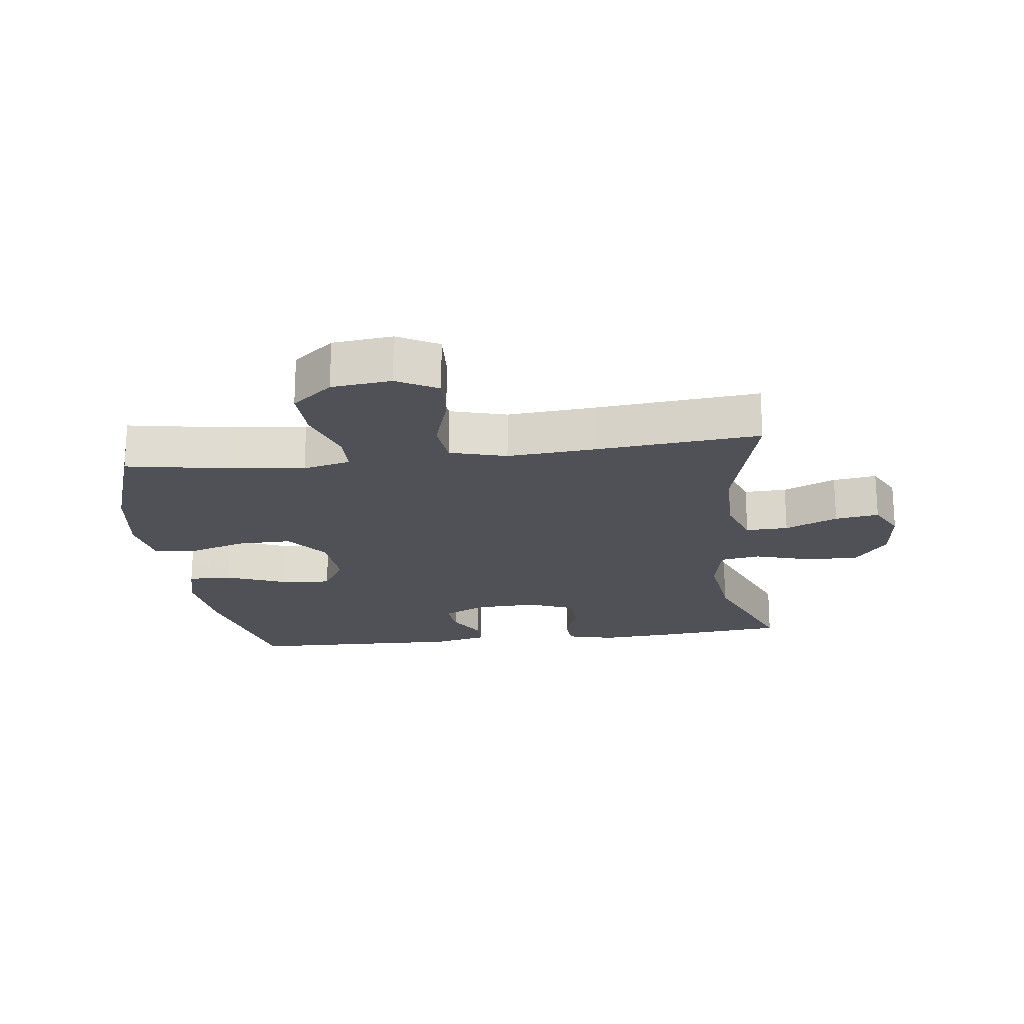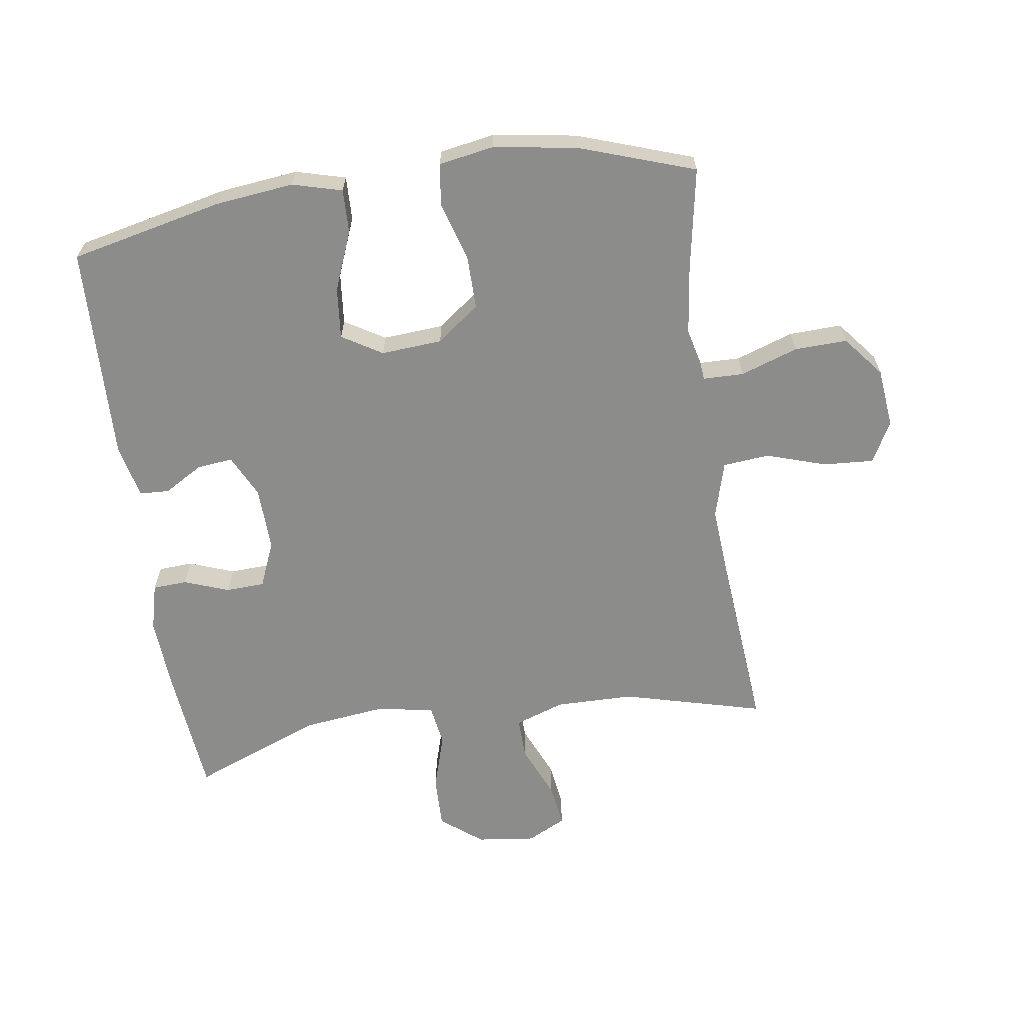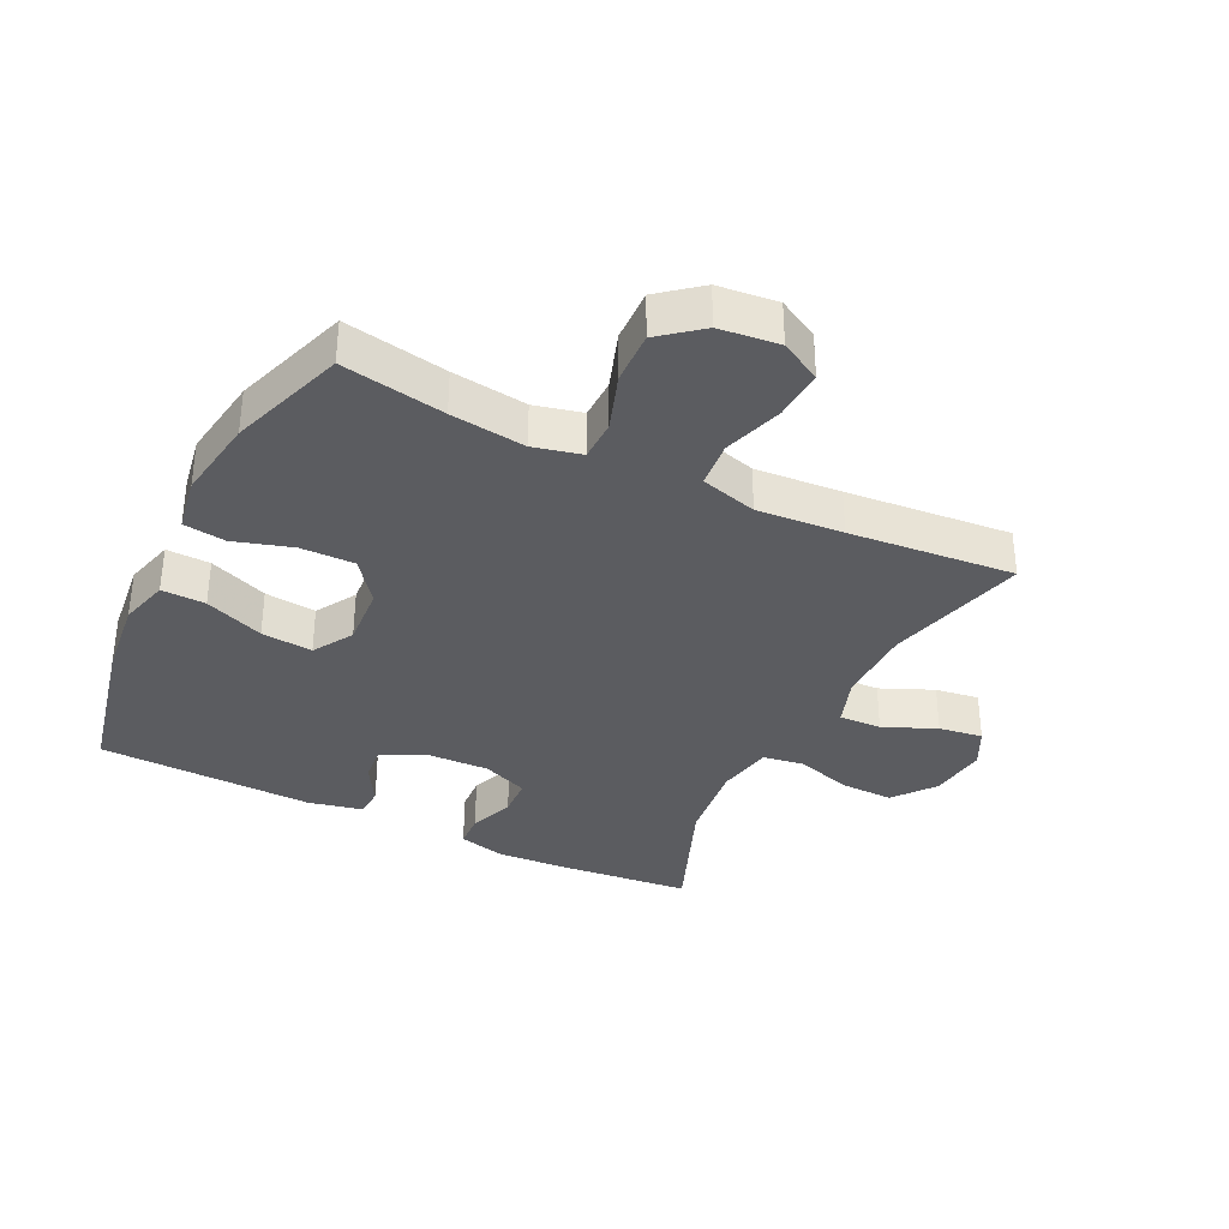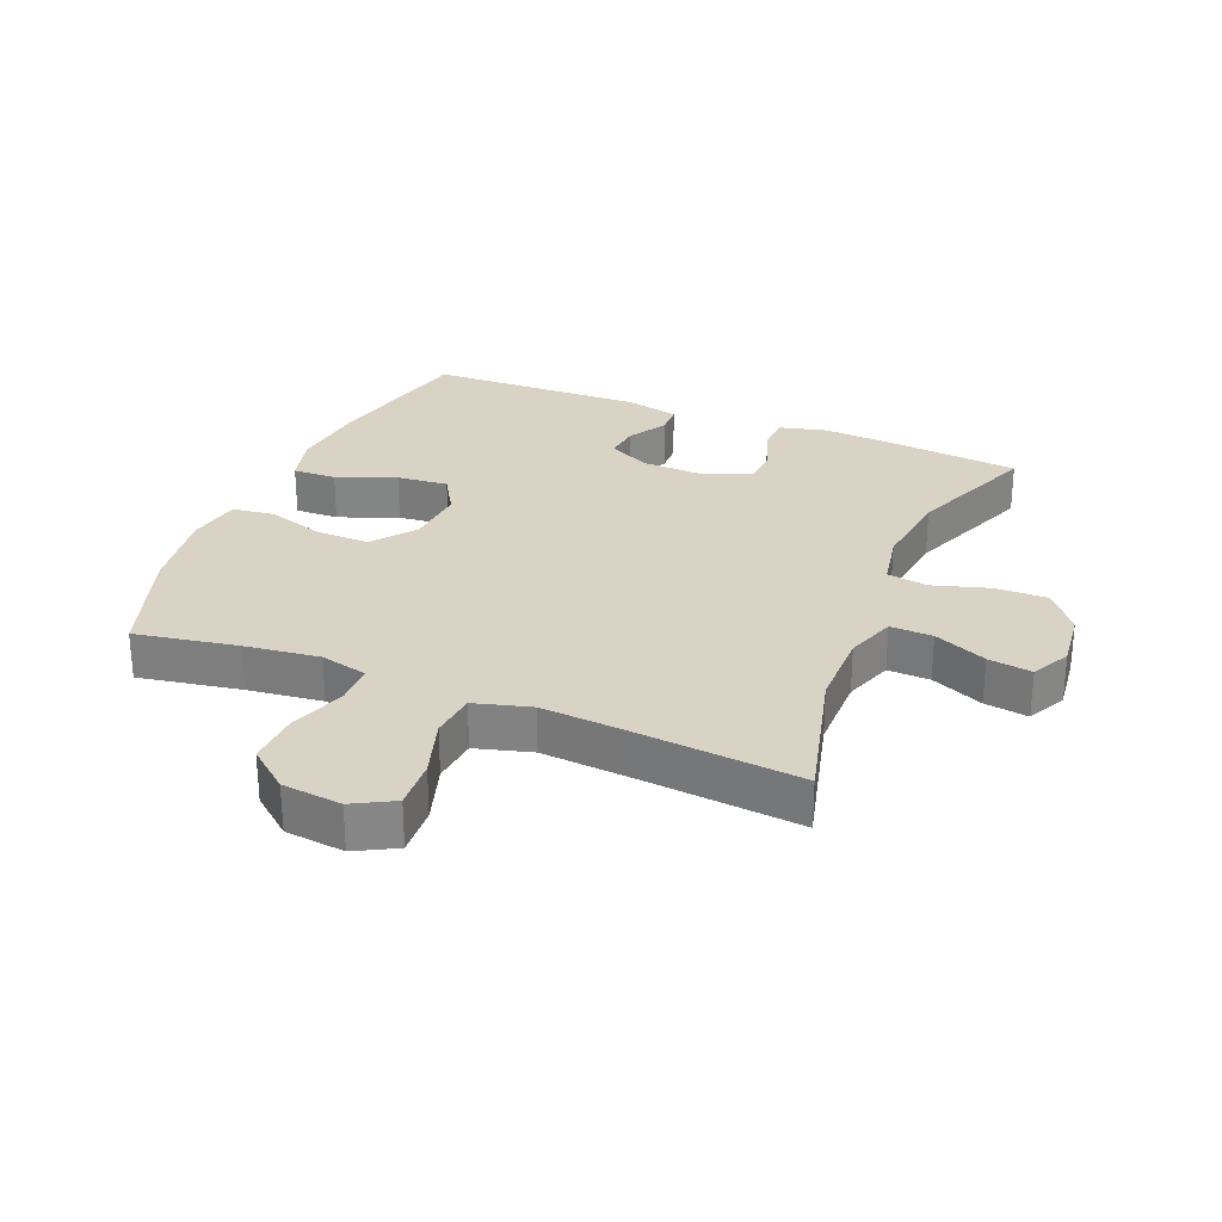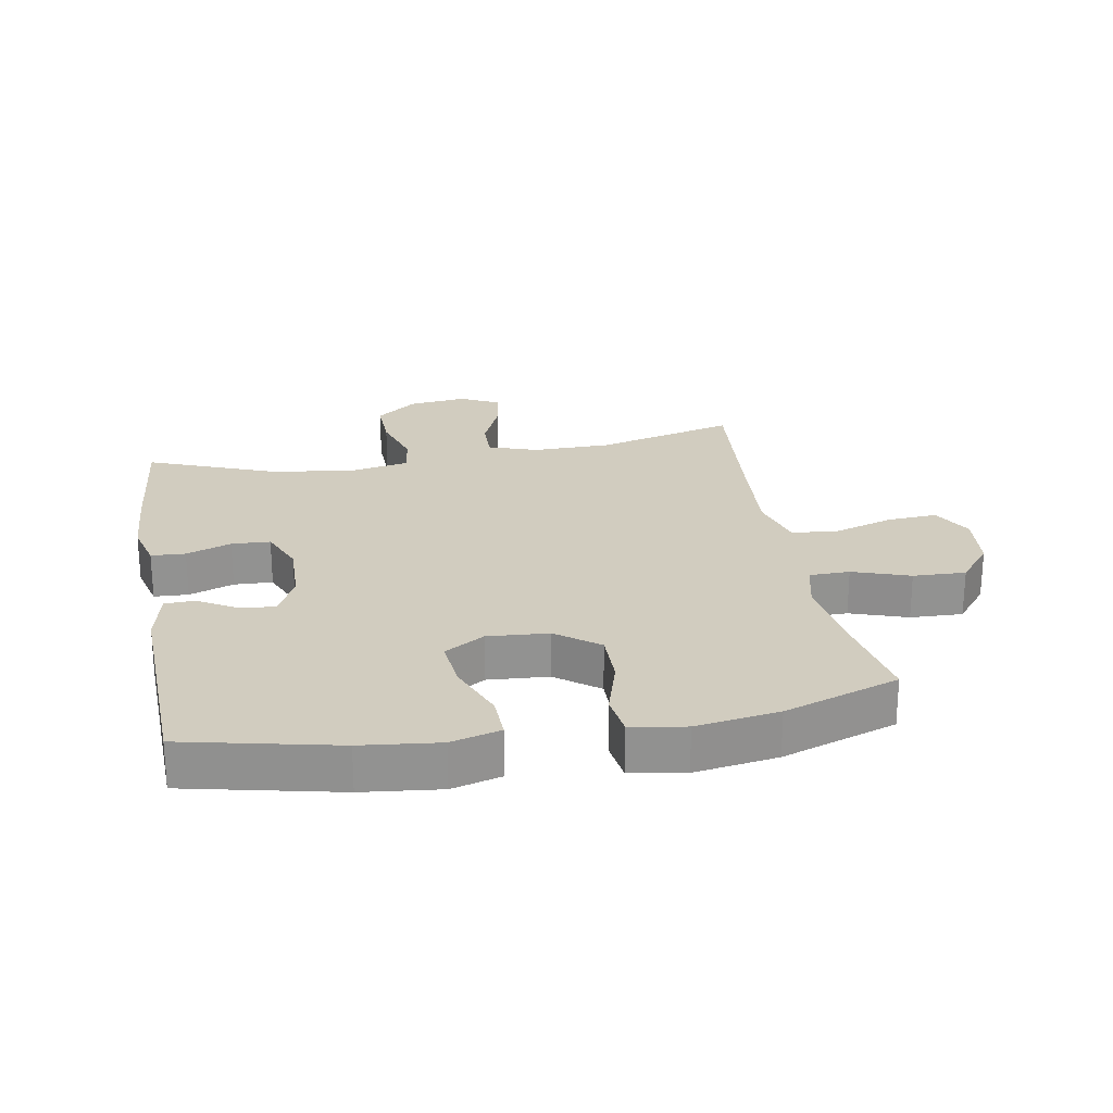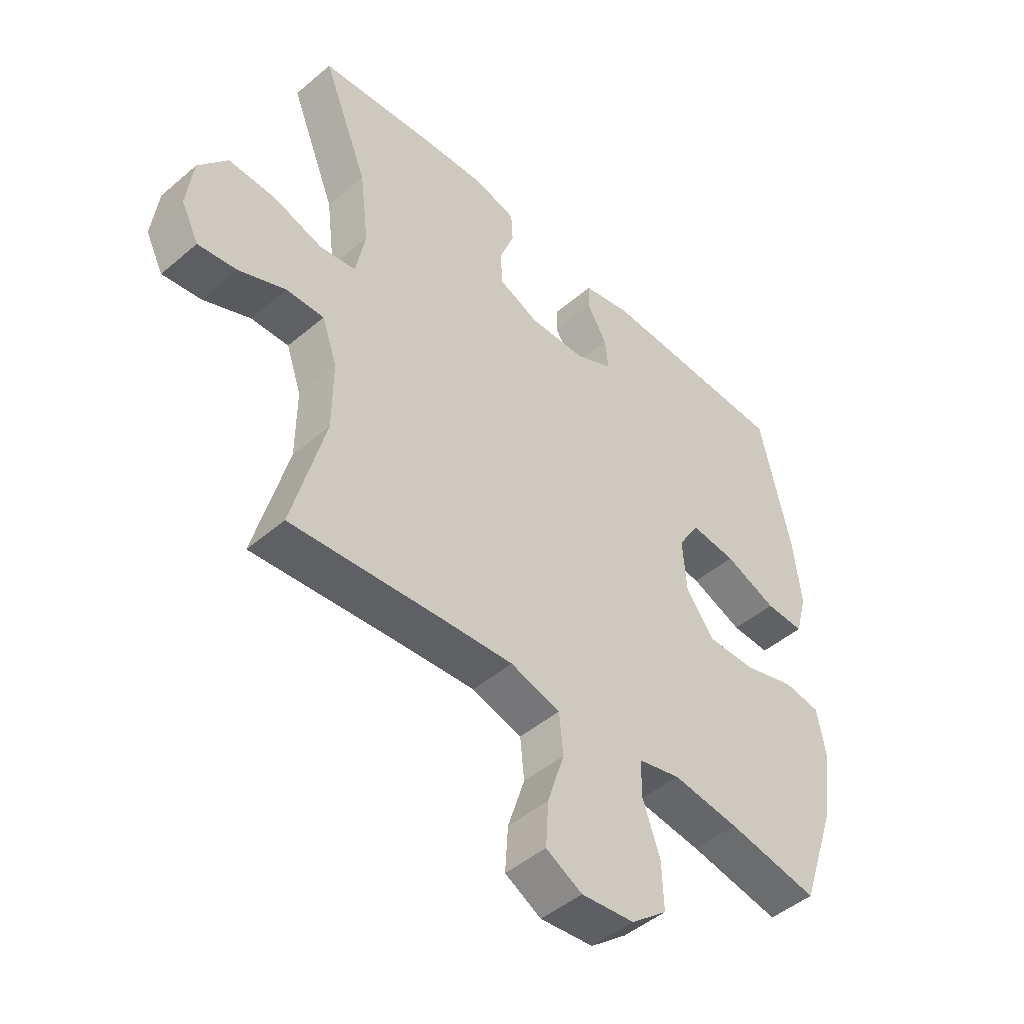
<metadata>
{"format":"obj","ext":"obj","renderer":"f3d","projection":"perspective","resolution":1024,"background":"white","views":[{"elev":-20.3,"azim":-172.7,"up":"+Y"},{"elev":-64.1,"azim":98.3,"up":"+Y"},{"elev":-35.0,"azim":153.8,"up":"+Y"},{"elev":28.3,"azim":-157.5,"up":"+Y"},{"elev":24.1,"azim":79.8,"up":"+Y"},{"elev":-47.2,"azim":-46.1,"up":"+Z"}]}
</metadata>
<code>
v 0.5 0.07 -0.5
v 0.338 0.07 -0.471
v 0.22 0.07 -0.456
v 0.145 0.07 -0.474
v 0.144 0.07 -0.538
v 0.175 0.07 -0.628
v 0.178 0.07 -0.711
v 0.114 0.07 -0.763
v 0.02 0.07 -0.773
v -0.044 0.07 -0.738
v -0.039 0.07 -0.659
v -0.009 0.07 -0.565
v -0.016 0.07 -0.492
v -0.105 0.07 -0.467
v -0.24 0.07 -0.477
v -0.5 0.07 -0.5
v -0.442 0.07 -0.278
v -0.441 0.07 -0.155
v -0.468 0.07 -0.077
v -0.535 0.07 -0.079
v -0.618 0.07 -0.115
v -0.687 0.07 -0.125
v -0.718 0.07 -0.064
v -0.707 0.07 0.028
v -0.656 0.07 0.093
v -0.573 0.07 0.091
v -0.484 0.07 0.064
v -0.42 0.07 0.074
v -0.403 0.07 0.163
v -0.419 0.07 0.295
v -0.5 0.07 0.5
v -0.295 0.07 0.52
v -0.18 0.07 0.527
v -0.106 0.07 0.508
v -0.103 0.07 0.454
v -0.129 0.07 0.383
v -0.126 0.07 0.322
v -0.054 0.07 0.292
v 0.047 0.07 0.295
v 0.114 0.07 0.328
v 0.108 0.07 0.384
v 0.072 0.07 0.445
v 0.074 0.07 0.492
v 0.16 0.07 0.511
v 0.5 0.07 0.5
v 0.554 0.07 0.259
v 0.568 0.07 0.136
v 0.547 0.07 0.058
v 0.478 0.07 0.06
v 0.385 0.07 0.097
v 0.304 0.07 0.105
v 0.266 0.07 0.042
v 0.273 0.07 -0.054
v 0.324 0.07 -0.121
v 0.409 0.07 -0.12
v 0.501 0.07 -0.092
v 0.567 0.07 -0.101
v 0.582 0.07 -0.187
v 0.562 0.07 -0.318
v 0.5 0 -0.5
v 0.338 0 -0.471
v 0.22 0 -0.456
v 0.145 0 -0.474
v 0.144 0 -0.538
v 0.175 0 -0.628
v 0.178 0 -0.711
v 0.114 0 -0.763
v 0.02 0 -0.773
v -0.044 0 -0.738
v -0.039 0 -0.659
v -0.009 0 -0.565
v -0.016 0 -0.492
v -0.105 0 -0.467
v -0.24 0 -0.477
v -0.5 0 -0.5
v -0.442 0 -0.278
v -0.441 0 -0.155
v -0.468 0 -0.077
v -0.535 0 -0.079
v -0.618 0 -0.115
v -0.687 0 -0.125
v -0.718 0 -0.064
v -0.707 0 0.028
v -0.656 0 0.093
v -0.573 0 0.091
v -0.484 0 0.064
v -0.42 0 0.074
v -0.403 0 0.163
v -0.419 0 0.295
v -0.5 0 0.5
v -0.295 0 0.52
v -0.18 0 0.527
v -0.106 0 0.508
v -0.103 0 0.454
v -0.129 0 0.383
v -0.126 0 0.322
v -0.054 0 0.292
v 0.047 0 0.295
v 0.114 0 0.328
v 0.108 0 0.384
v 0.072 0 0.445
v 0.074 0 0.492
v 0.16 0 0.511
v 0.5 0 0.5
v 0.554 0 0.259
v 0.568 0 0.136
v 0.547 0 0.058
v 0.478 0 0.06
v 0.385 0 0.097
v 0.304 0 0.105
v 0.266 0 0.042
v 0.273 0 -0.054
v 0.324 0 -0.121
v 0.409 0 -0.12
v 0.501 0 -0.092
v 0.567 0 -0.101
v 0.582 0 -0.187
v 0.562 0 -0.318
f 58 59 1 2
f 55 56 57 58
f 54 55 58 2
f 53 54 2 3
f 52 53 3 4
f 47 48 49 50
f 47 50 51
f 46 47 51
f 45 46 51
f 44 45 51 52
f 41 42 43 44
f 40 41 44 52
f 33 34 35 36
f 33 36 37
f 30 31 32 33
f 29 30 33 37
f 28 29 37 38
f 24 25 26 27
f 24 27 28
f 23 24 28
f 20 21 22 23
f 19 20 23 28
f 18 19 28 38
f 15 16 17
f 14 15 17 18
f 13 14 18 38
f 9 10 11 12
f 5 6 7 8
f 4 5 8 9
f 39 40 52 4
f 12 13 38 39
f 4 9 12 39
f 61 60 118 117
f 117 116 115 114
f 61 117 114 113
f 62 61 113 112
f 63 62 112 111
f 109 108 107 106
f 110 109 106
f 110 106 105
f 110 105 104
f 111 110 104 103
f 103 102 101 100
f 111 103 100 99
f 95 94 93 92
f 96 95 92
f 92 91 90 89
f 96 92 89 88
f 97 96 88 87
f 86 85 84 83
f 87 86 83
f 87 83 82
f 82 81 80 79
f 87 82 79 78
f 97 87 78 77
f 76 75 74
f 77 76 74 73
f 97 77 73 72
f 71 70 69 68
f 67 66 65 64
f 68 67 64 63
f 63 111 99 98
f 98 97 72 71
f 98 71 68 63
f 1 60 61 2
f 2 61 62 3
f 3 62 63 4
f 4 63 64 5
f 5 64 65 6
f 6 65 66 7
f 7 66 67 8
f 8 67 68 9
f 9 68 69 10
f 10 69 70 11
f 11 70 71 12
f 12 71 72 13
f 13 72 73 14
f 14 73 74 15
f 15 74 75 16
f 16 75 76 17
f 17 76 77 18
f 18 77 78 19
f 19 78 79 20
f 20 79 80 21
f 21 80 81 22
f 22 81 82 23
f 23 82 83 24
f 24 83 84 25
f 25 84 85 26
f 26 85 86 27
f 27 86 87 28
f 28 87 88 29
f 29 88 89 30
f 30 89 90 31
f 31 90 91 32
f 32 91 92 33
f 33 92 93 34
f 34 93 94 35
f 35 94 95 36
f 36 95 96 37
f 37 96 97 38
f 38 97 98 39
f 39 98 99 40
f 40 99 100 41
f 41 100 101 42
f 42 101 102 43
f 43 102 103 44
f 44 103 104 45
f 45 104 105 46
f 46 105 106 47
f 47 106 107 48
f 48 107 108 49
f 49 108 109 50
f 50 109 110 51
f 51 110 111 52
f 52 111 112 53
f 53 112 113 54
f 54 113 114 55
f 55 114 115 56
f 56 115 116 57
f 57 116 117 58
f 58 117 118 59
f 59 118 60 1

</code>
